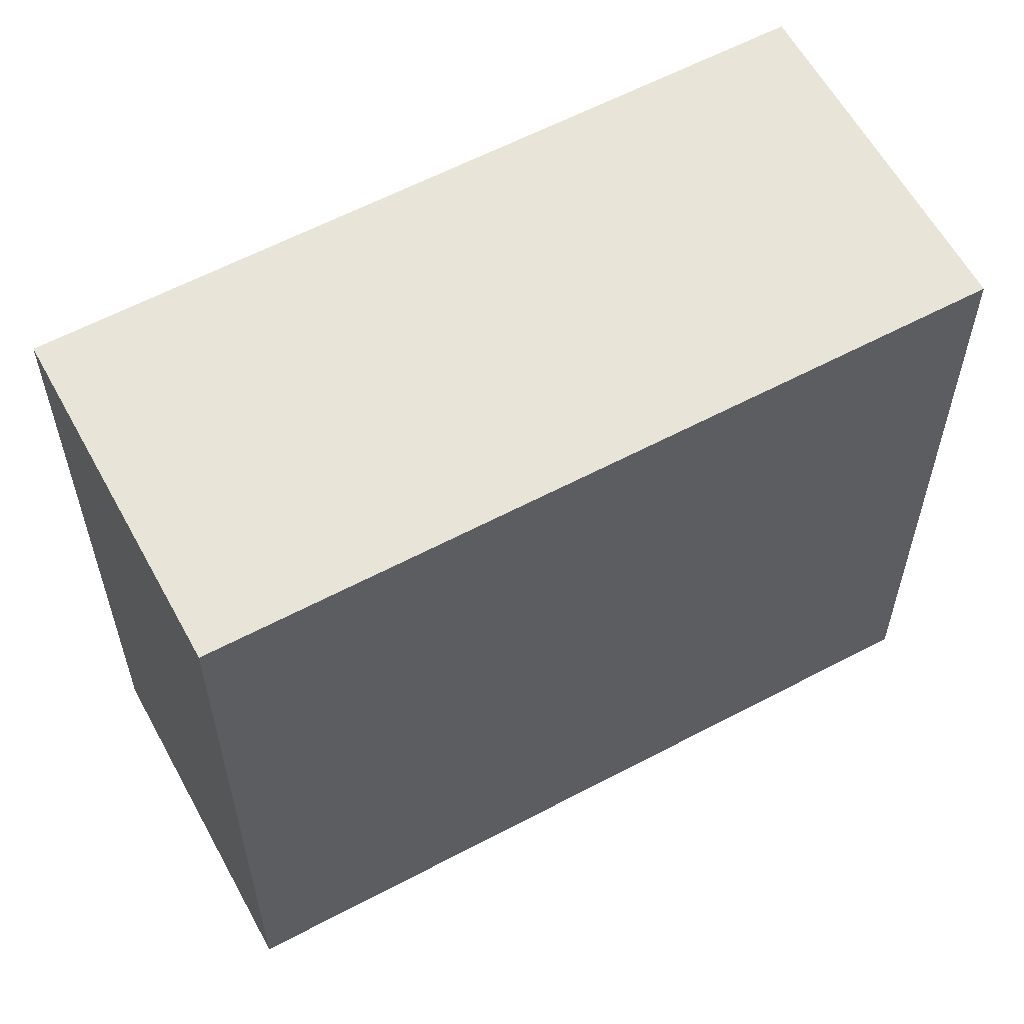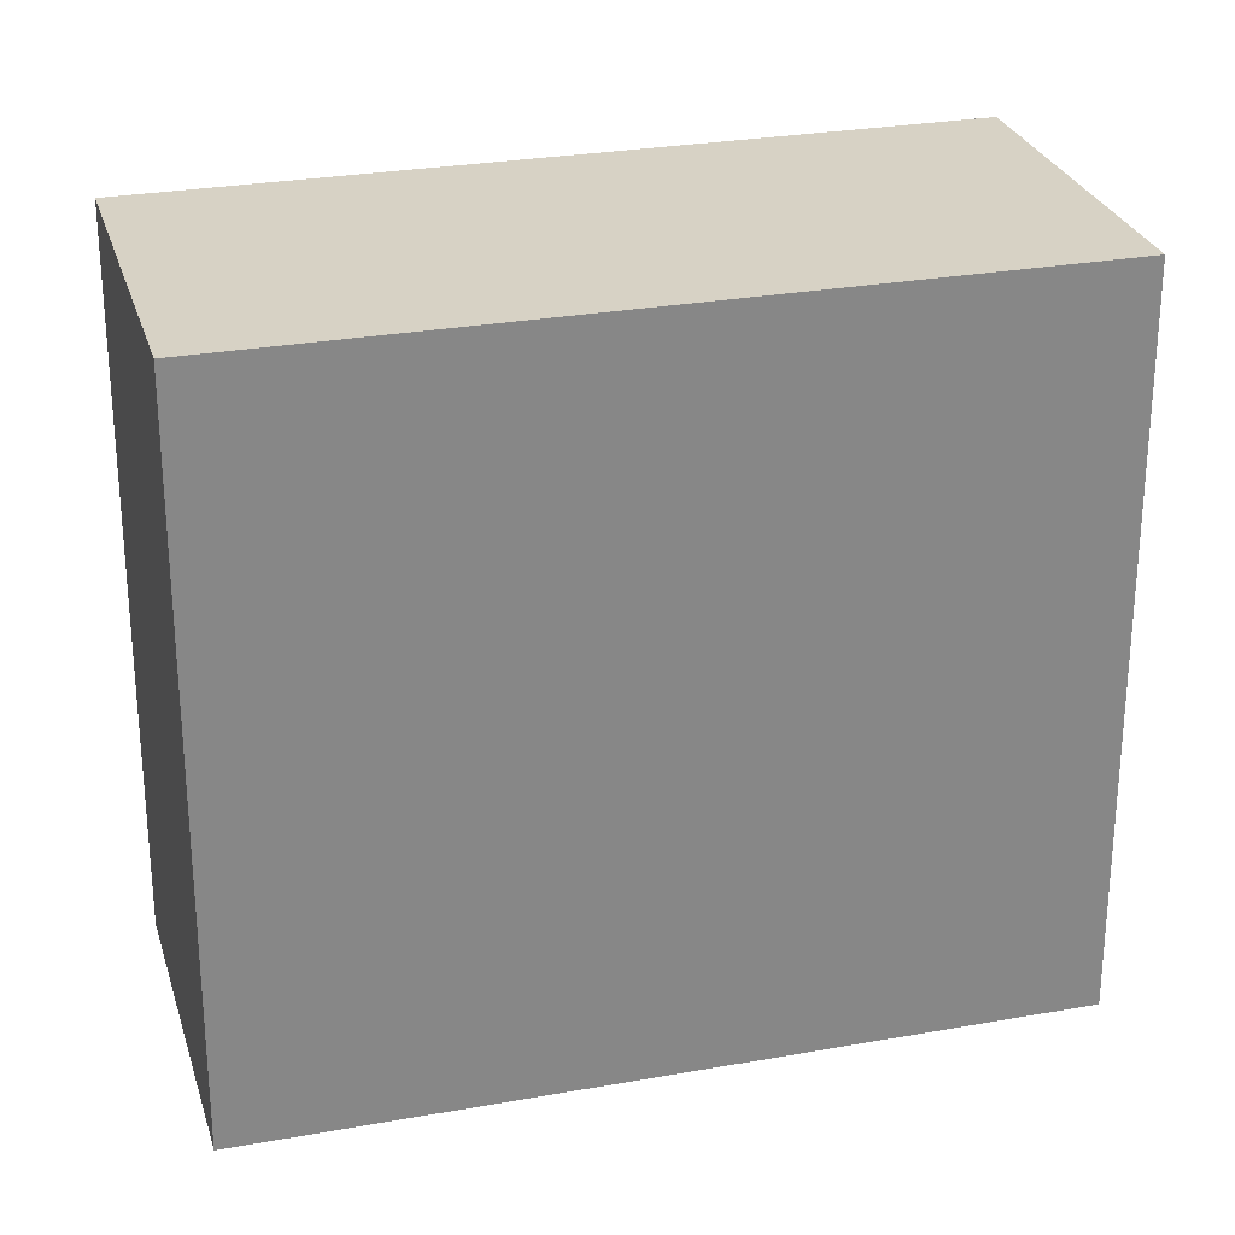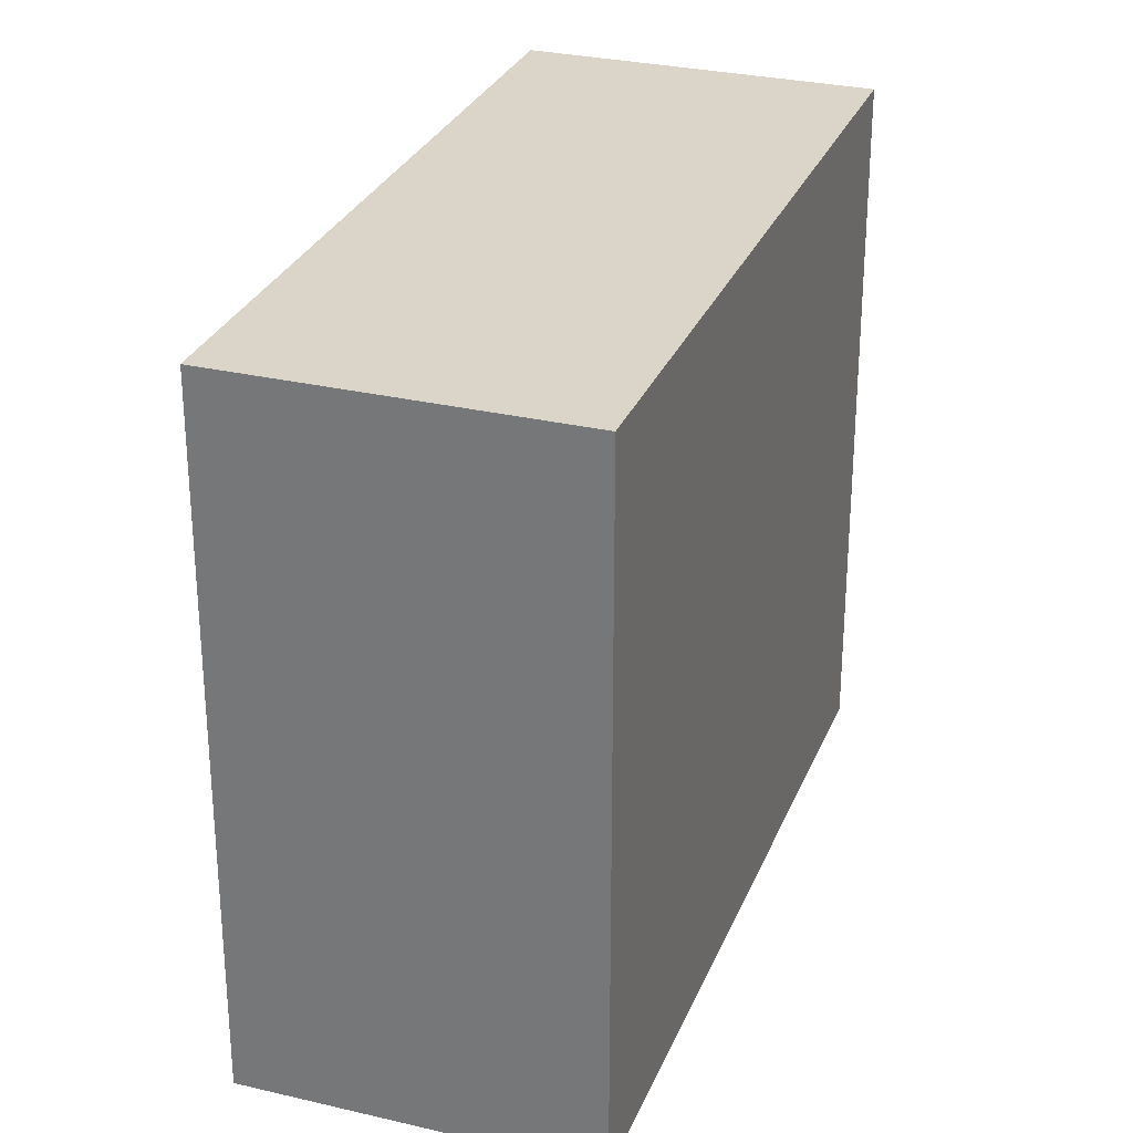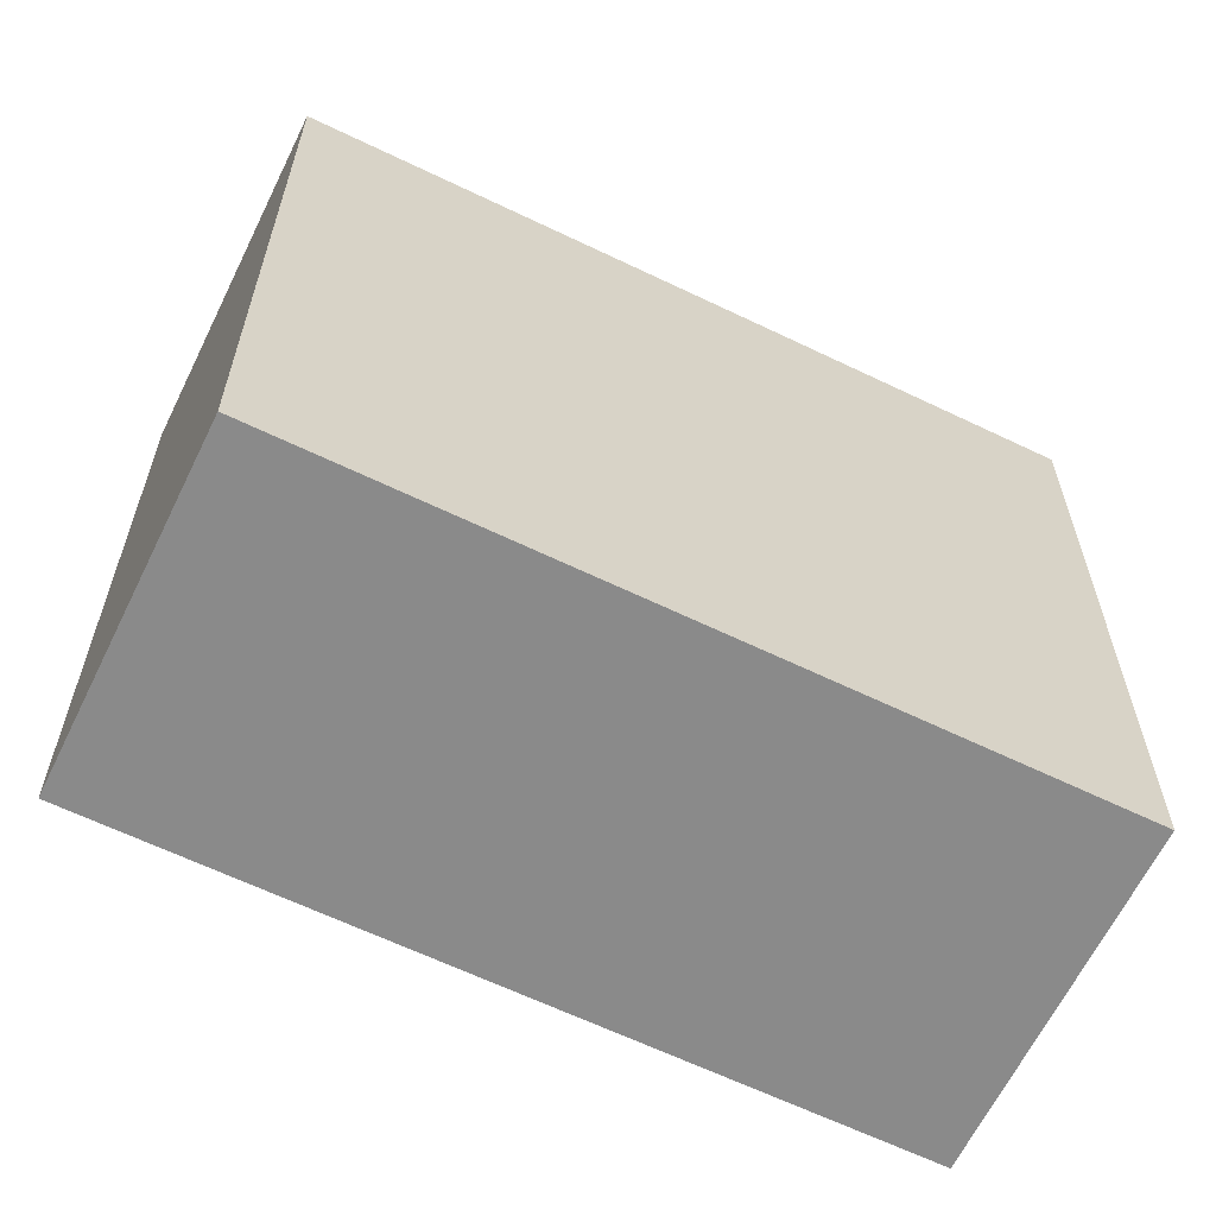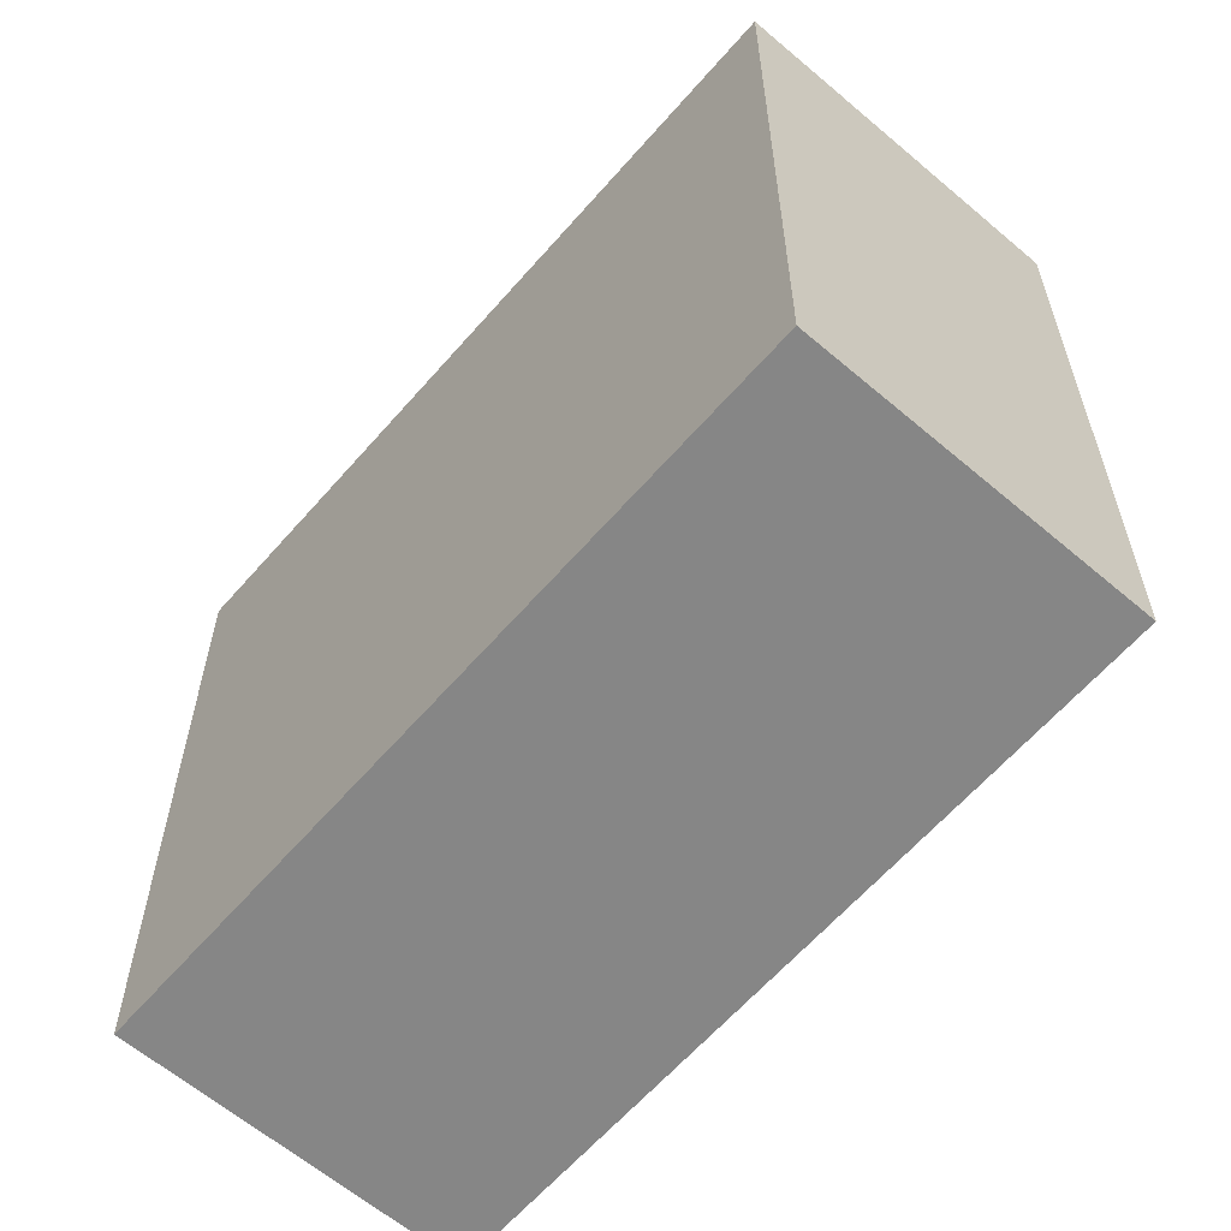
<metadata>
{"format":"obj","ext":"obj","renderer":"f3d","projection":"perspective","resolution":1024,"background":"white","views":[{"elev":60.2,"azim":-73.1,"up":"+Y"},{"elev":27.5,"azim":-60.1,"up":"+Y"},{"elev":29.1,"azim":64.7,"up":"+Y"},{"elev":-63.6,"azim":-70.6,"up":"+Y"},{"elev":-62.0,"azim":-175.5,"up":"+Y"}]}
</metadata>
<code>
g Mesh7
v 53.92 30.69 -40.11
v 52.68 30.69 -41.34
v 52.68 36.69 -41.34
v 53.92 36.69 -40.11
v 57.45 30.69 -36.63
v 57.45 36.69 -36.63
v 52.68 30.69 -41.34
v 53.92 30.69 -40.11
v 52.68 36.69 -41.34
v 53.92 36.69 -40.11
v 57.45 30.69 -36.63
v 57.45 36.69 -36.63
v 52.68 36.69 -41.34
v 52.68 30.69 -41.34
v 54.79 30.69 -43.47
v 54.79 36.69 -43.47
v 52.68 30.69 -41.34
v 52.68 36.69 -41.34
v 54.79 30.69 -43.47
v 54.79 36.69 -43.47
v 59.56 30.69 -38.76
v 54.79 30.69 -43.47
v 52.68 30.69 -41.34
v 53.92 30.69 -40.11
v 57.45 30.69 -36.63
v 54.79 30.69 -43.47
v 59.56 30.69 -38.76
v 52.68 30.69 -41.34
v 53.92 30.69 -40.11
v 57.45 30.69 -36.63
v 59.56 36.69 -38.76
v 59.56 30.69 -38.76
v 57.45 30.69 -36.63
v 57.45 36.69 -36.63
v 59.56 30.69 -38.76
v 59.56 36.69 -38.76
v 57.45 30.69 -36.63
v 57.45 36.69 -36.63
v 59.56 36.69 -38.76
v 57.45 36.69 -36.63
v 53.92 36.69 -40.11
v 52.68 36.69 -41.34
v 54.79 36.69 -43.47
v 54.79 36.69 -43.47
v 52.68 36.69 -41.34
v 59.56 36.69 -38.76
v 53.92 36.69 -40.11
v 57.45 36.69 -36.63
v 59.56 36.69 -38.76
v 54.79 36.69 -43.47
v 54.79 30.69 -43.47
v 59.56 30.69 -38.76
v 54.79 36.69 -43.47
v 59.56 36.69 -38.76
v 54.79 30.69 -43.47
v 59.56 30.69 -38.76
g Mesh7_0
f 3 2 1
f 1 4 3
f 4 1 5
f 5 6 4
f 9 8 7
f 8 9 10
f 10 11 8
f 11 10 12
f 15 14 13
f 13 16 15
f 19 18 17
f 18 19 20
f 23 22 21
f 21 24 23
f 21 25 24
f 28 27 26
f 27 28 29
f 27 29 30
f 33 32 31
f 31 34 33
f 37 36 35
f 36 37 38
f 41 40 39
f 42 41 39
f 39 43 42
f 46 45 44
f 45 46 47
f 47 46 48
f 51 50 49
f 49 52 51
f 55 54 53
f 54 55 56

</code>
